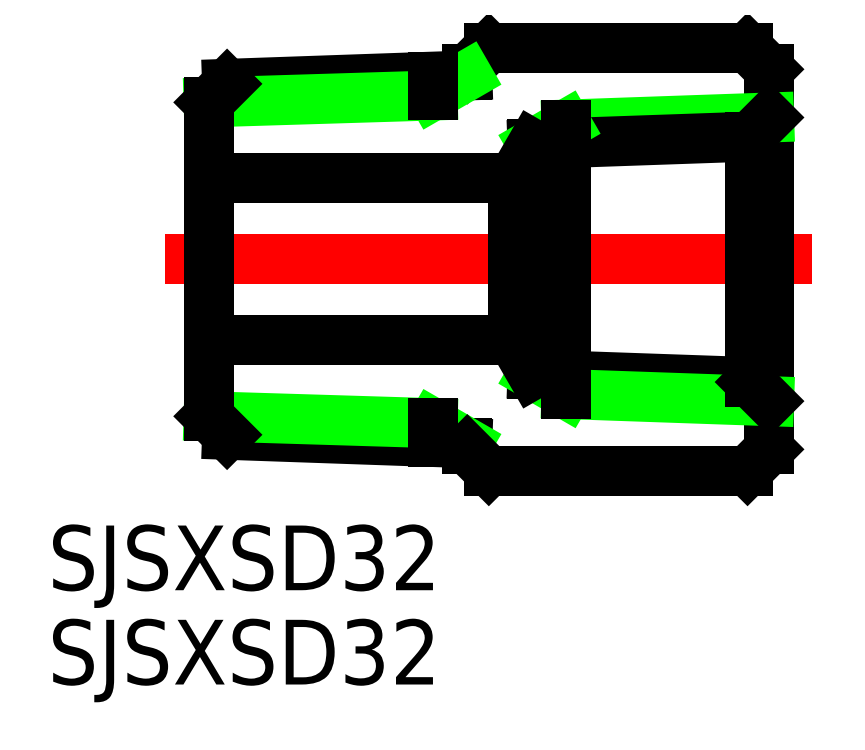
<metadata>
{"format":"dxf","ext":"dxf","renderer":"ezdxf+matplotlib","layout":"modelspace","background":"white","min_lineweight":24,"dpi":150}
</metadata>
<code>
0
SECTION
2
ENTITIES
0
LINE
8
0
10
13
20
9.815
30
0
11
25
21
9.815
31
0
0
LINE
8
CENTER
10
-2
20
2.1e-15
30
0
11
28
21
-1.4e-15
31
0
0
LINE
8
0
10
14.1
20
3.75
30
0
11
14.1
21
-3.75
31
0
0
LINE
8
0
10
0
20
-3.75
30
0
11
14.1
21
-3.75
31
0
0
LINE
8
0
10
0
20
3.75
30
0
11
14.1
21
3.75
31
0
0
LINE
8
0
10
12
20
8.815
30
0
11
12
21
8.528
31
0
0
LINE
8
0
10
26
20
8.815
30
0
11
26
21
-8.815
31
0
0
LINE
8
0
10
15.02
20
-5.339
30
0
11
15.02
21
5.339
31
0
0
LINE
8
0
10
26
20
8.815
30
0
11
25
21
9.815
31
0
0
LINE
8
0
10
13
20
9.815
30
0
11
12
21
8.815
31
0
0
LINE
8
0
10
13
20
-9.815
30
0
11
25
21
-9.815
31
0
0
LINE
8
0
10
26
20
-8.815
30
0
11
25
21
-9.815
31
0
0
TEXT
8
0
10
-7.463
20
-19.72
30
0
40
3
1
SJSXSD32
0
TEXT
8
0
10
-7.463
20
-15.35
30
0
40
3
1
SJSXSD32
0
LINE
8
0
10
0.8587
20
-8.139
30
0
11
12
21
-8.528
31
0
0
LINE
8
0
10
0
20
-7.281
30
0
11
10.39
21
-7.599
31
0
0
LINE
8
0
10
0.8587
20
8.139
30
0
11
12
21
8.528
31
0
0
LINE
8
0
10
0
20
7.281
30
0
11
10.39
21
7.599
31
0
0
LINE
8
0
10
0
20
7.281
30
0
11
0
21
-7.281
31
0
0
LINE
8
0
10
0.8587
20
-8.139
30
0
11
0
21
-7.281
31
0
0
LINE
8
0
10
0.8587
20
8.139
30
0
11
0
21
7.281
31
0
0
LINE
8
0
10
12
20
8.528
30
0
11
10.39
21
7.599
31
0
0
LINE
8
0
10
10.39
20
7.599
30
0
11
10.39
21
8.472
31
0
0
LINE
8
0
10
15.02
20
-5.339
30
0
11
25.11
21
-5.692
31
0
0
LINE
8
0
10
16.6
20
-6.25
30
0
11
26
21
-6.579
31
0
0
LINE
8
0
10
16.6
20
6.25
30
0
11
26
21
6.579
31
0
0
LINE
8
0
10
15.02
20
5.339
30
0
11
25.11
21
5.692
31
0
0
LINE
8
0
10
16.6
20
6.25
30
0
11
15.02
21
5.339
31
0
0
LINE
8
0
10
16.6
20
-6.25
30
0
11
15.02
21
-5.339
31
0
0
LINE
8
0
10
15.02
20
5.339
30
0
11
14.1
21
3.75
31
0
0
LINE
8
0
10
15.02
20
-5.339
30
0
11
14.1
21
-3.75
31
0
0
LINE
8
0
10
26
20
6.579
30
0
11
25.11
21
5.692
31
0
0
LINE
8
0
10
26
20
-6.579
30
0
11
25.11
21
-5.692
31
0
0
LINE
8
0
10
25.11
20
-5.692
30
0
11
25.11
21
5.692
31
0
0
LINE
8
0
10
16.6
20
-6.25
30
0
11
16.6
21
6.25
31
0
0
LINE
8
0
10
12
20
-8.815
30
0
11
12
21
-8.528
31
0
0
LINE
8
0
10
12
20
-8.528
30
0
11
10.39
21
-7.599
31
0
0
LINE
8
0
10
10.39
20
-7.599
30
0
11
10.39
21
-8.472
31
0
0
LINE
8
0
10
13
20
-9.815
30
0
11
12
21
-8.815
31
0
0
ENDSEC
0
EOF

</code>
